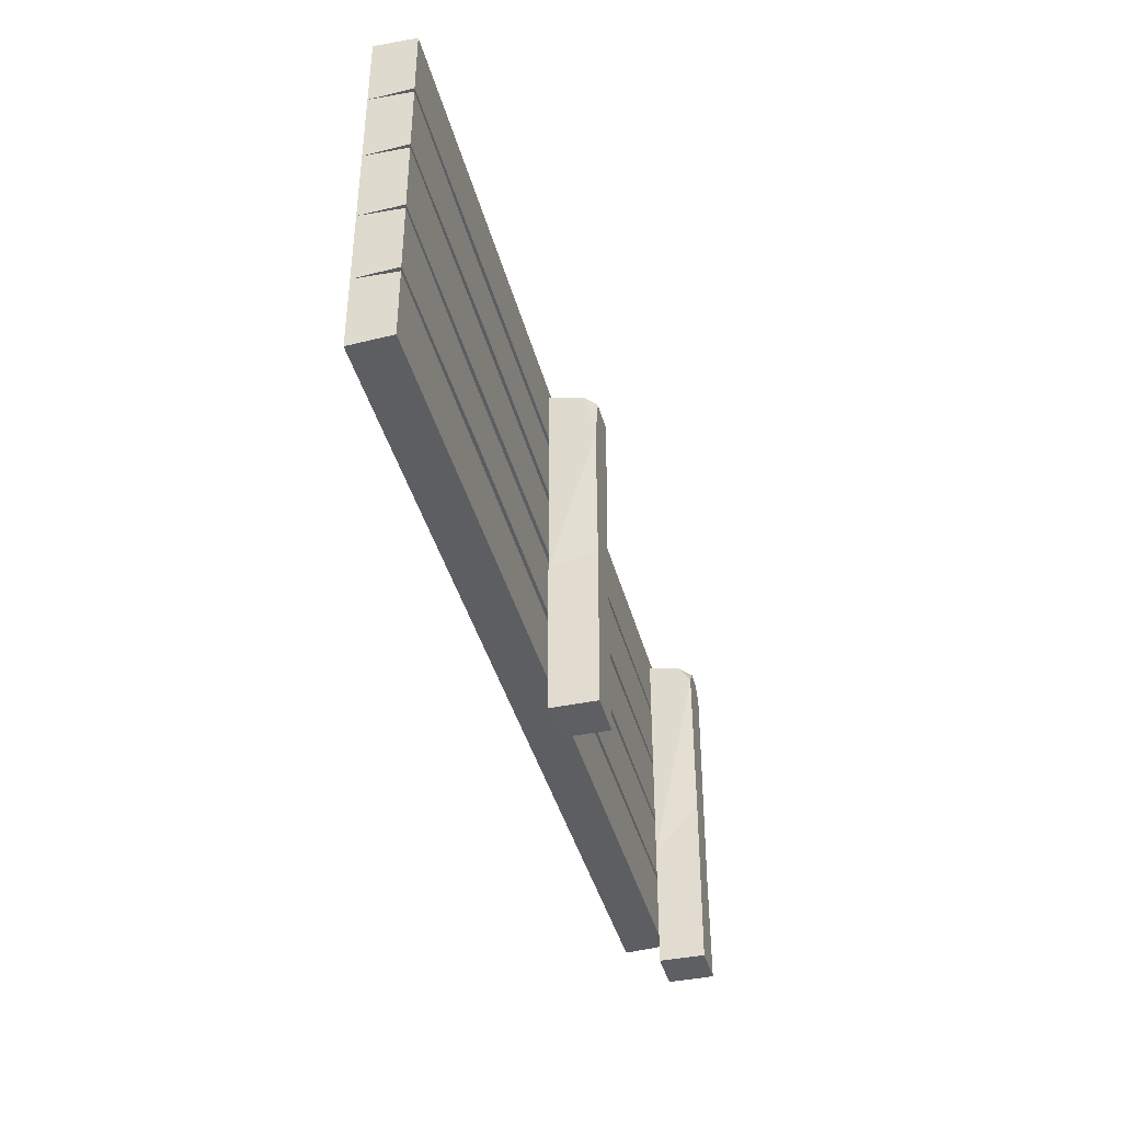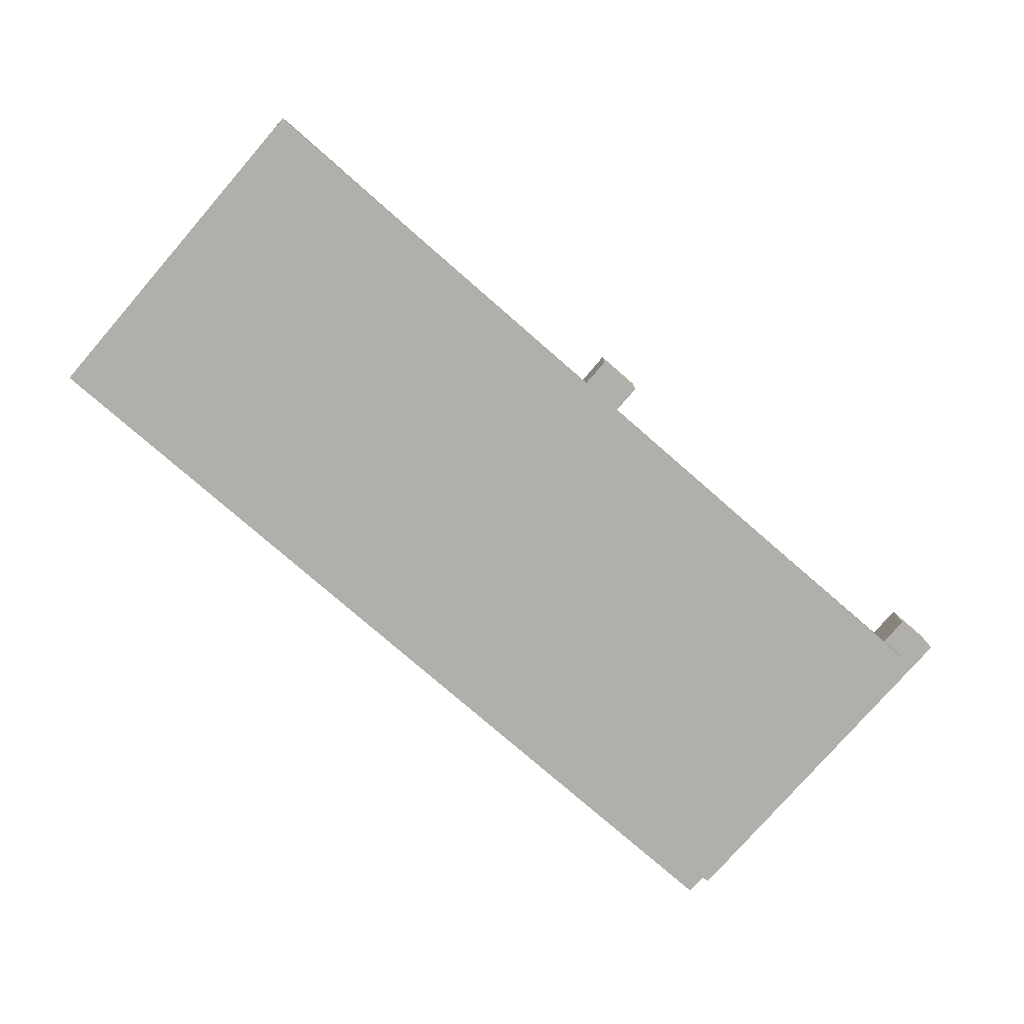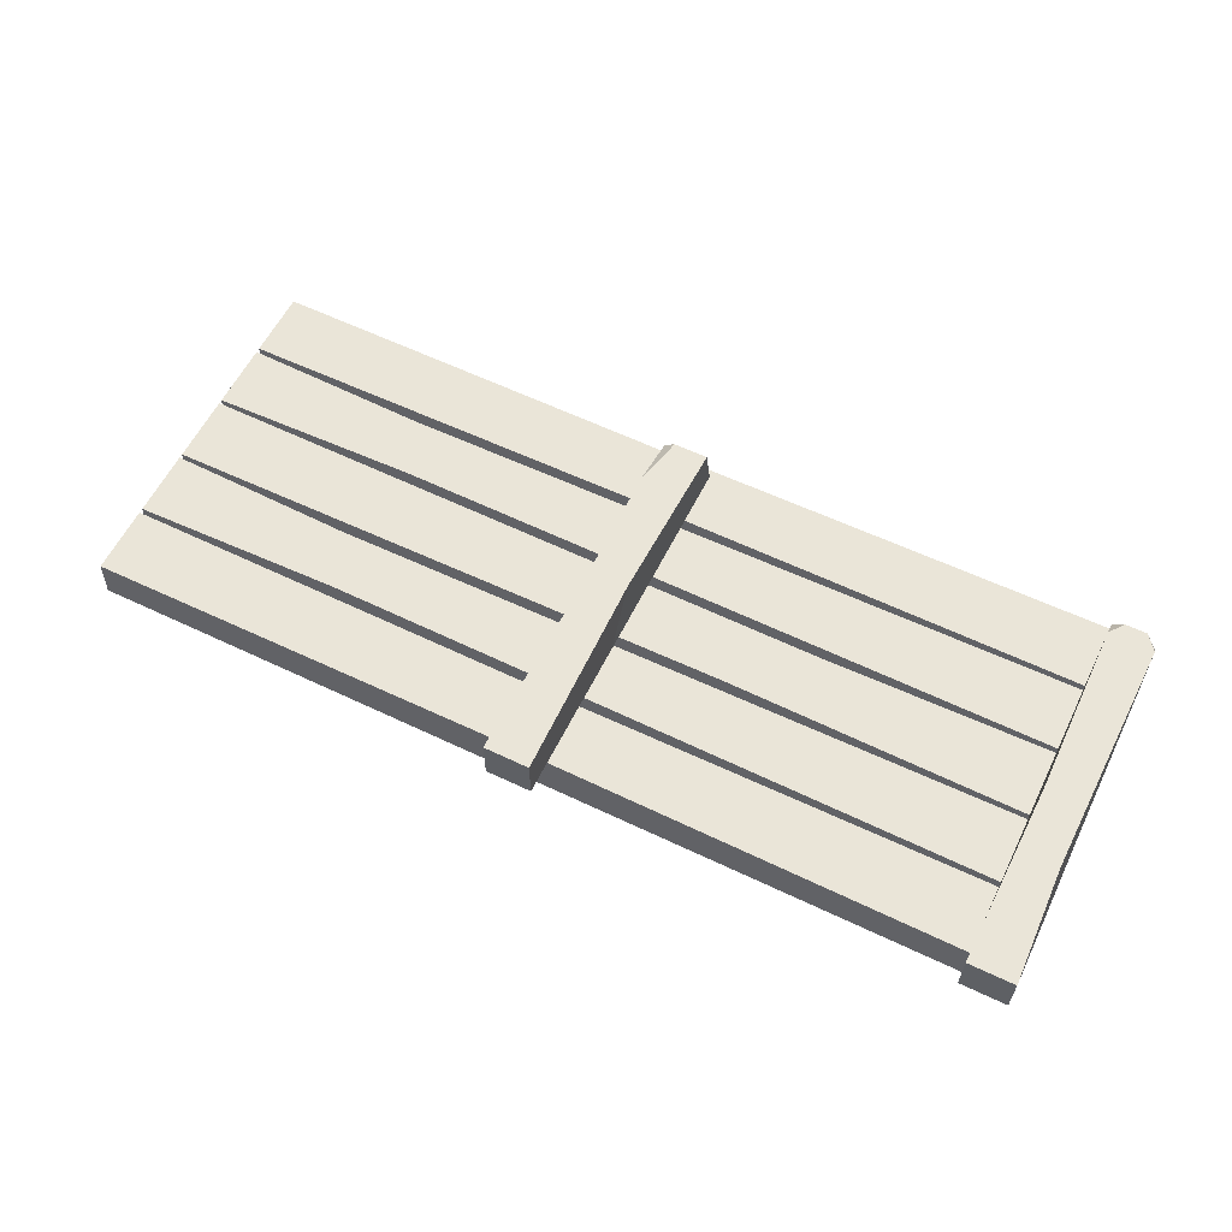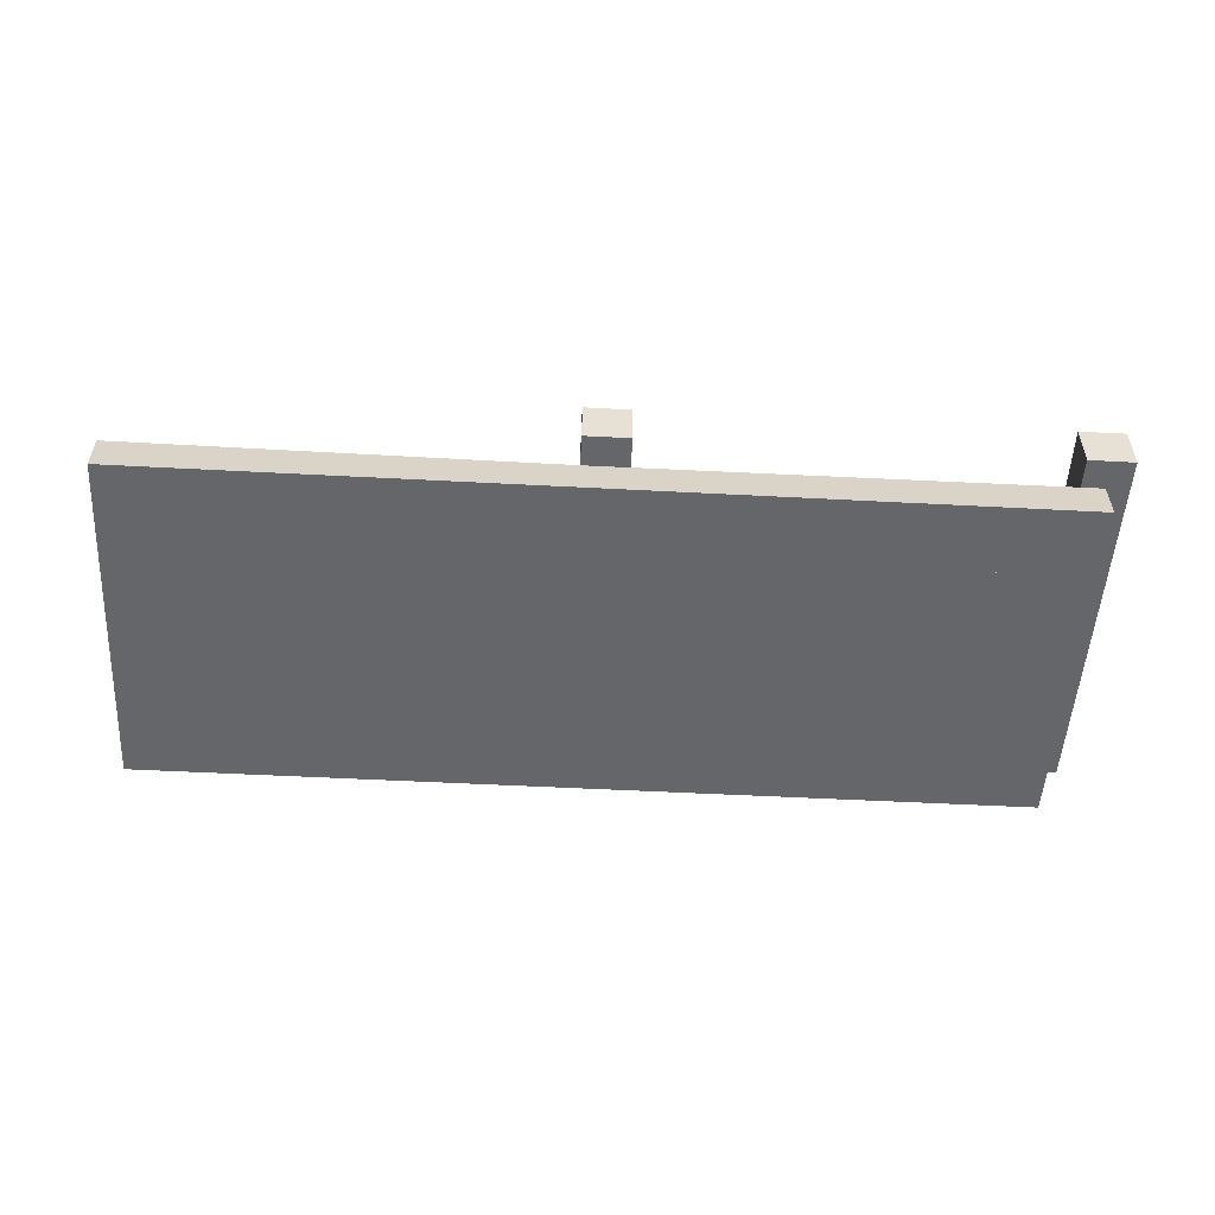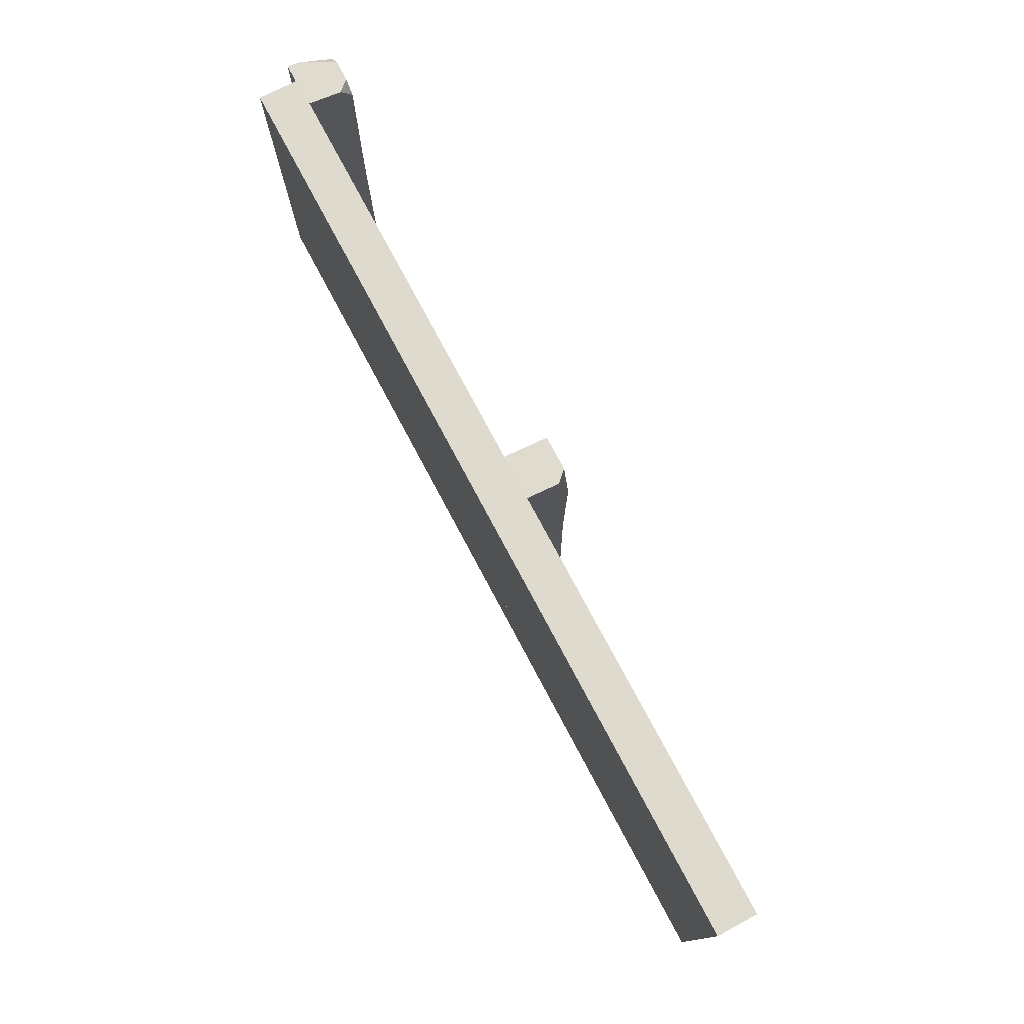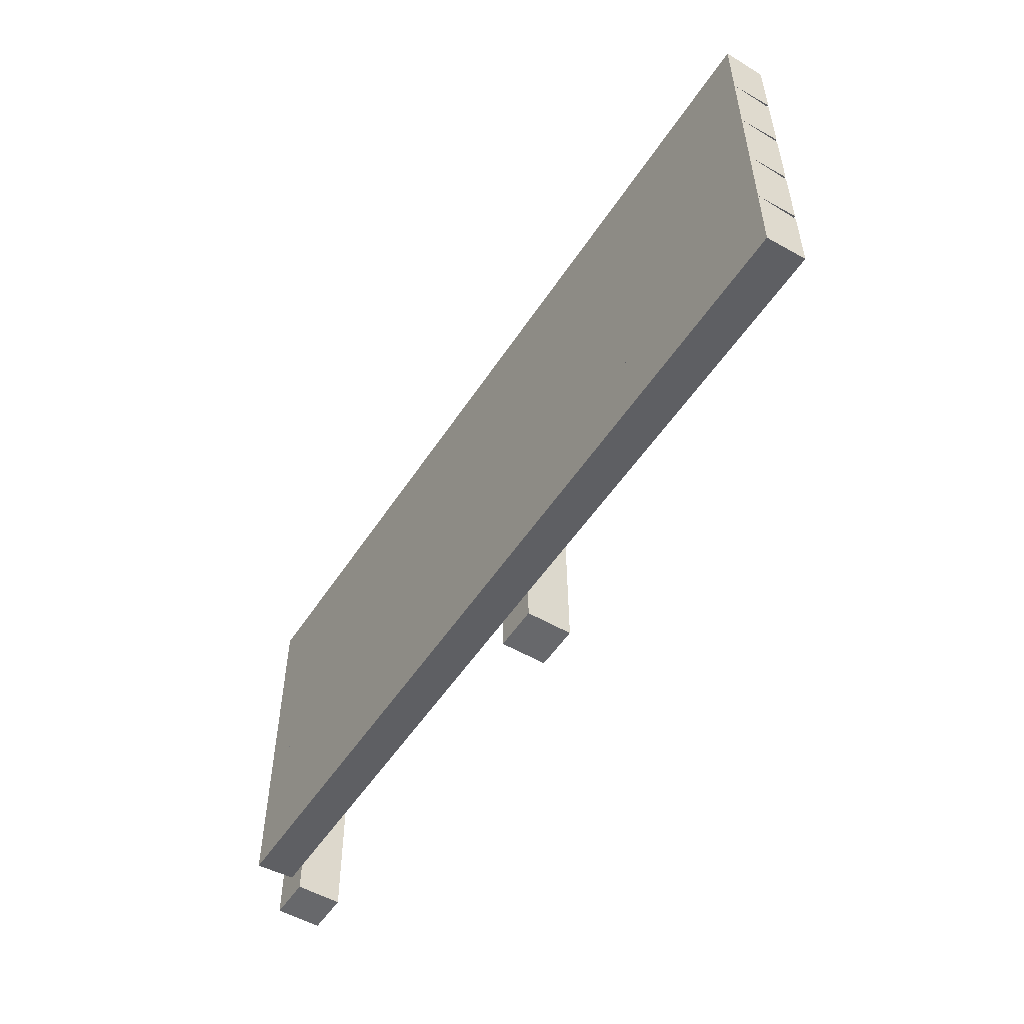
<metadata>
{"format":"obj","ext":"obj","renderer":"f3d","projection":"perspective","resolution":1024,"background":"white","views":[{"elev":-40.3,"azim":-75.5,"up":"+Y"},{"elev":-78.0,"azim":-41.0,"up":"+Z"},{"elev":59.3,"azim":26.2,"up":"+Z"},{"elev":-51.7,"azim":-3.3,"up":"+Z"},{"elev":76.4,"azim":-118.1,"up":"+Y"},{"elev":-52.3,"azim":-122.2,"up":"+Y"}]}
</metadata>
<code>
v 0 0.5982 5
v 250 0.5982 5
v 0 19.4 5
v 250 19.4 5
v 0 20 -6.101
v 250 20 -6.101
v 0 0 -6.101
v 250 0 -6.101
v 119.3 1.165 5
v 131.3 18.84 5
v 132.5 20 -6.101
v 119.7 0 -6.101
v 0 20.71 5
v 250 20.71 5
v 0 39.29 5
v 250 39.29 5
v 0 40 -6.101
v 250 40 -6.101
v 0 20 -6.101
v 250 20 -6.101
v 57.67 22.03 5
v 51.71 37.97 5
v 51.42 40 -6.101
v 57.83 20 -6.101
v 118.7 -7.596 17.82
v 131.3 -7.596 17.82
v 131.3 93.96 17.82
v 118.7 96.84 5
v 131.3 96.84 5
v 118.7 -7.596 5
v 131.3 -7.596 5
v 121.9 93.96 17.82
v 118.7 80.46 17.82
v 118.7 94.68 14.61
v 119.4 39.92 17.82
v 130.1 49.08 17.82
v 118.7 36.08 5
v 131.3 37.34 5
v 0 40.44 5
v 250 40.44 5
v 0 59.56 5
v 250 59.56 5
v 0 60 -6.101
v 250 60 -6.101
v 0 40 -6.101
v 250 40 -6.101
v 160 41.48 5
v 179.6 58.52 5
v 181.1 60 -6.101
v 160.6 40 -6.101
v 243.7 -7.596 17.82
v 256.3 -7.596 17.82
v 243.7 96.84 5
v 256.3 96.84 5
v 243.7 -7.596 5
v 256.3 -7.596 5
v 246.9 93.96 17.82
v 243.7 89.9 17.82
v 243.7 94.68 14.61
v 244.4 42.66 17.82
v 255.1 24.19 17.82
v 243.7 28.56 5
v 256.3 40.73 5
v 256.3 96.1 8.311
v 252.7 93.96 17.82
v 256.1 89.71 17.82
v 0 60.71 5
v 250 60.71 5
v 0 79.29 5
v 250 79.29 5
v 0 80 -6.101
v 250 80 -6.101
v 0 60 -6.101
v 250 60 -6.101
v 57.67 62.03 5
v 51.71 77.97 5
v 51.42 80 -6.101
v 57.83 60 -6.101
v 0 80.6 5
v 250 80.6 5
v 0 99.4 5
v 250 99.4 5
v 0 100 -6.101
v 250 100 -6.101
v 0 80 -6.101
v 250 80 -6.101
v 119.3 81.16 5
v 131.3 98.84 5
v 132.5 100 -6.101
v 119.7 80 -6.101
f 1 9 10 3
f 3 10 11 5
f 5 11 12 7
f 7 12 9 1
f 2 8 6 4
f 7 1 3 5
f 10 9 2 4
f 11 10 4 6
f 12 11 6 8
f 9 12 8 2
f 13 21 22 15
f 15 22 23 17
f 17 23 24 19
f 19 24 21 13
f 14 20 18 16
f 19 13 15 17
f 22 21 14 16
f 23 22 16 18
f 24 23 18 20
f 21 24 20 14
f 28 29 38 37
f 30 31 26 25
f 26 31 38 36
f 34 33 32
f 25 26 36 35
f 34 29 28
f 30 25 35 37
f 37 38 31 30
f 36 38 29 27
f 33 36 27 32
f 37 33 34 28
f 37 35 33
f 35 36 33
f 34 32 27 29
f 39 47 48 41
f 41 48 49 43
f 43 49 50 45
f 45 50 47 39
f 40 46 44 42
f 45 39 41 43
f 48 47 40 42
f 49 48 42 44
f 50 49 44 46
f 47 50 46 40
f 53 54 63 62
f 55 56 52 51
f 52 56 63 61
f 59 58 57
f 51 52 61 60
f 59 54 53
f 55 51 60 62
f 62 63 56 55
f 62 58 59 53
f 62 60 58
f 60 61 58
f 66 64 65
f 61 63 54 64 66
f 59 57 65 64 54
f 58 61 66 65 57
f 67 75 76 69
f 69 76 77 71
f 71 77 78 73
f 73 78 75 67
f 68 74 72 70
f 73 67 69 71
f 76 75 68 70
f 77 76 70 72
f 78 77 72 74
f 75 78 74 68
f 79 87 88 81
f 81 88 89 83
f 83 89 90 85
f 85 90 87 79
f 80 86 84 82
f 85 79 81 83
f 88 87 80 82
f 89 88 82 84
f 90 89 84 86
f 87 90 86 80

</code>
